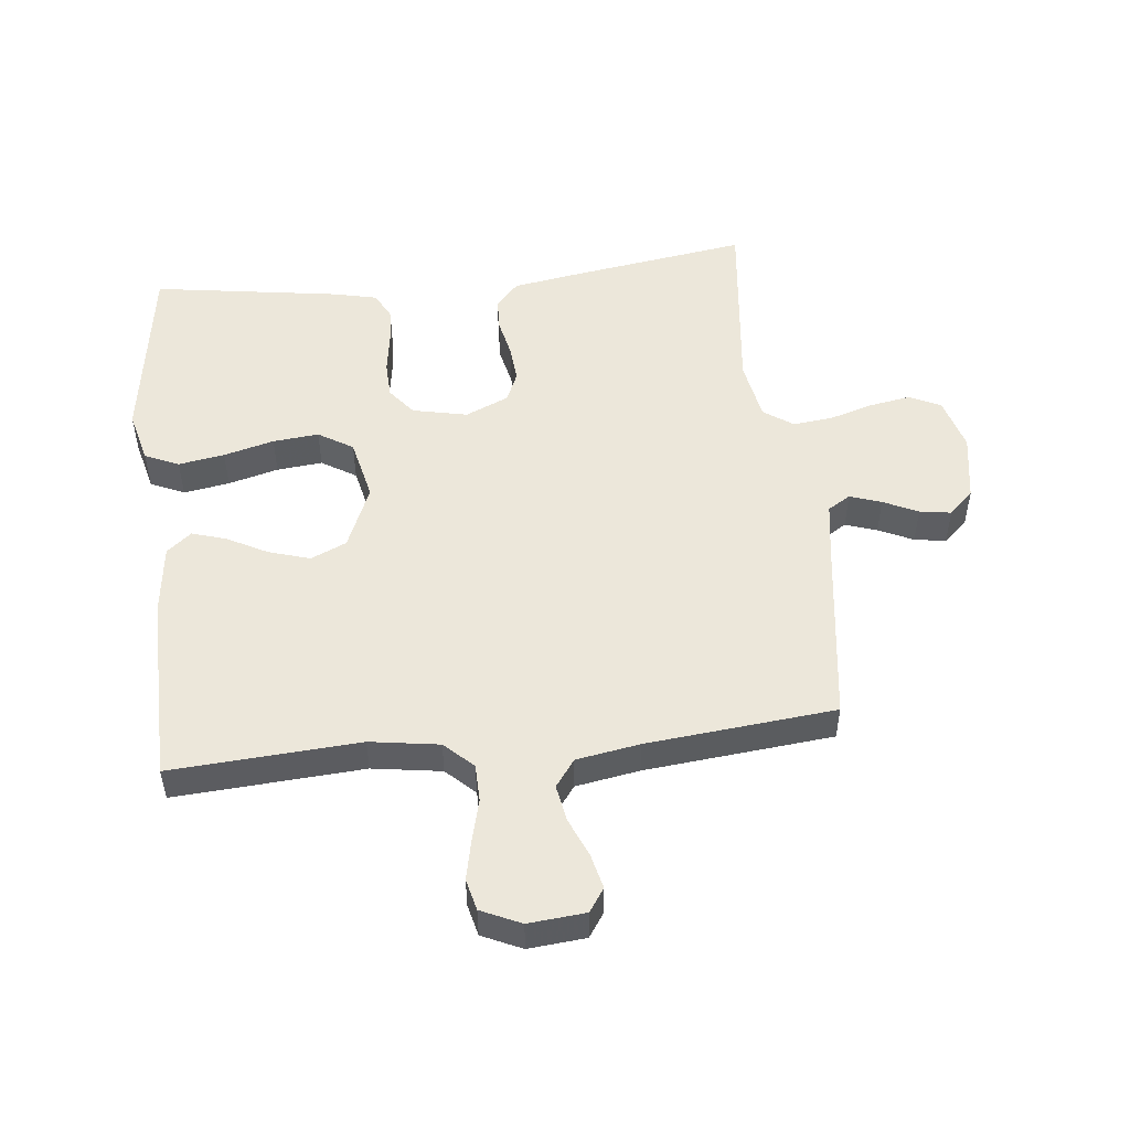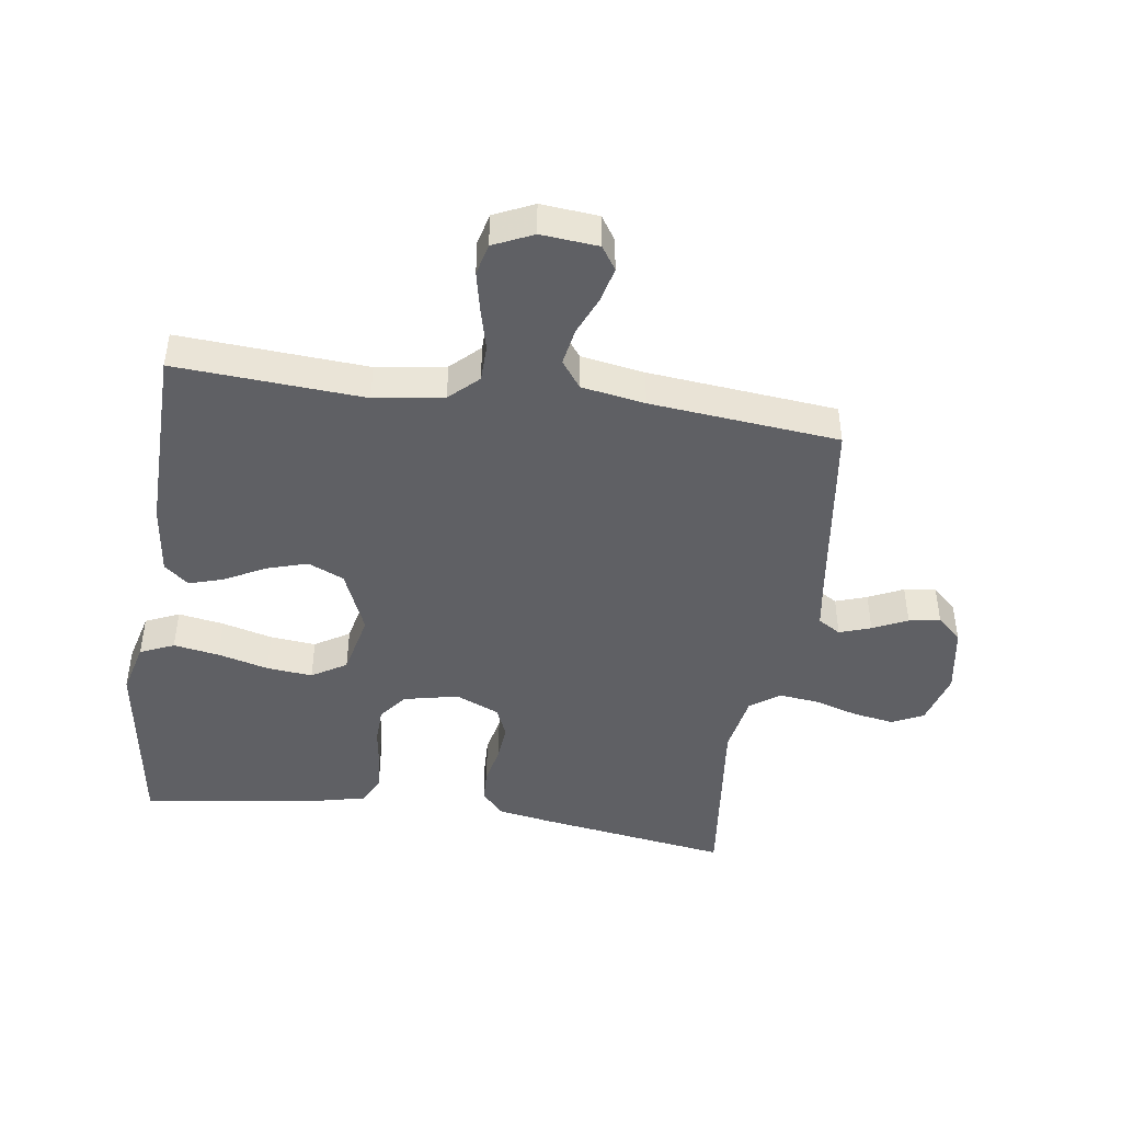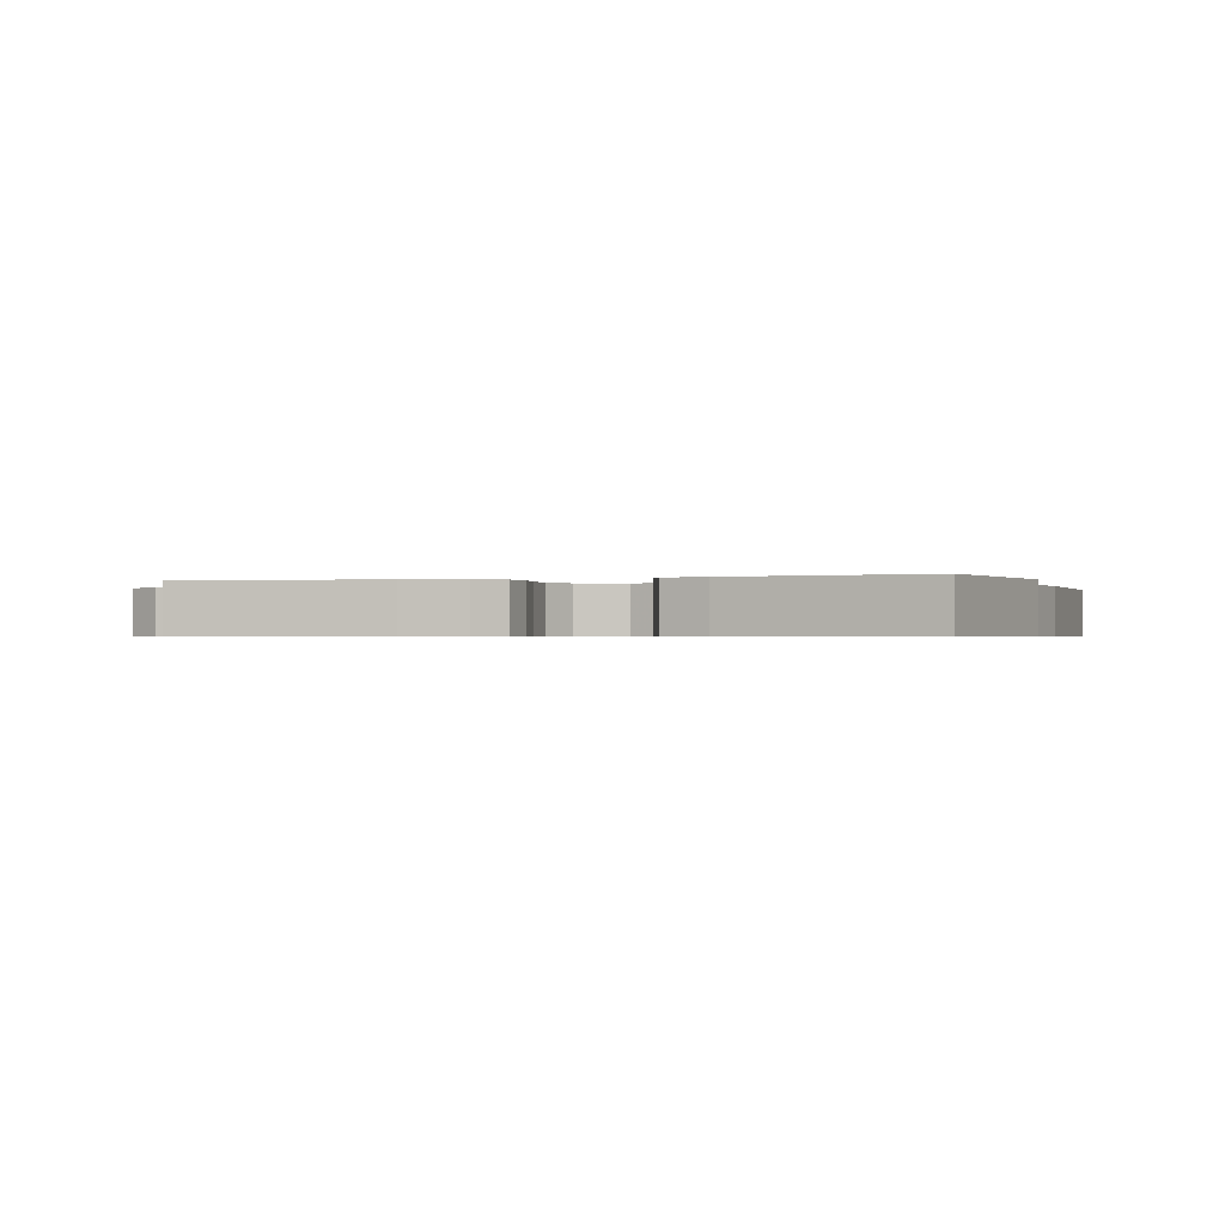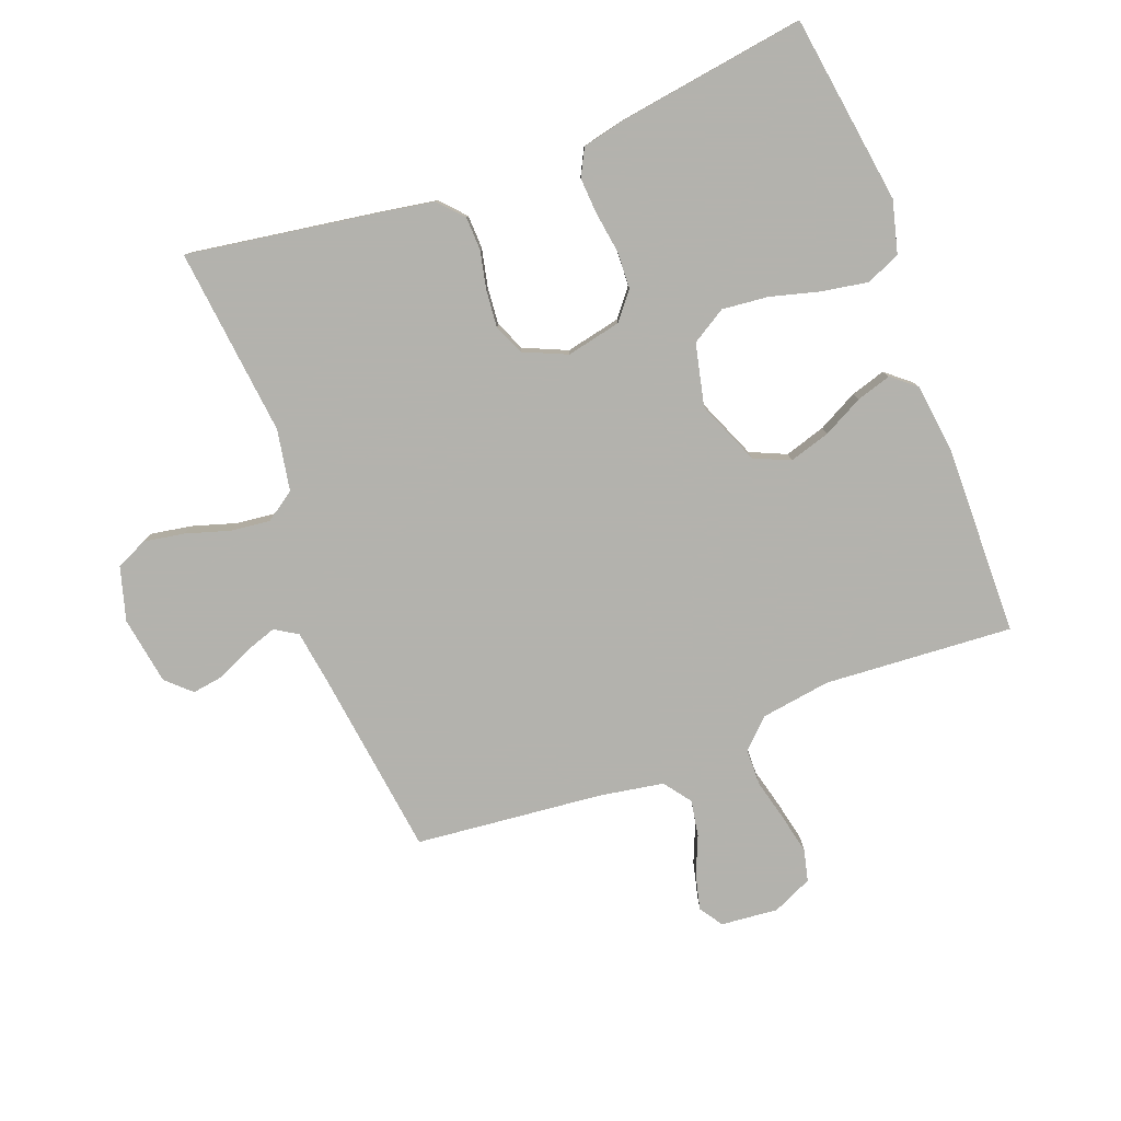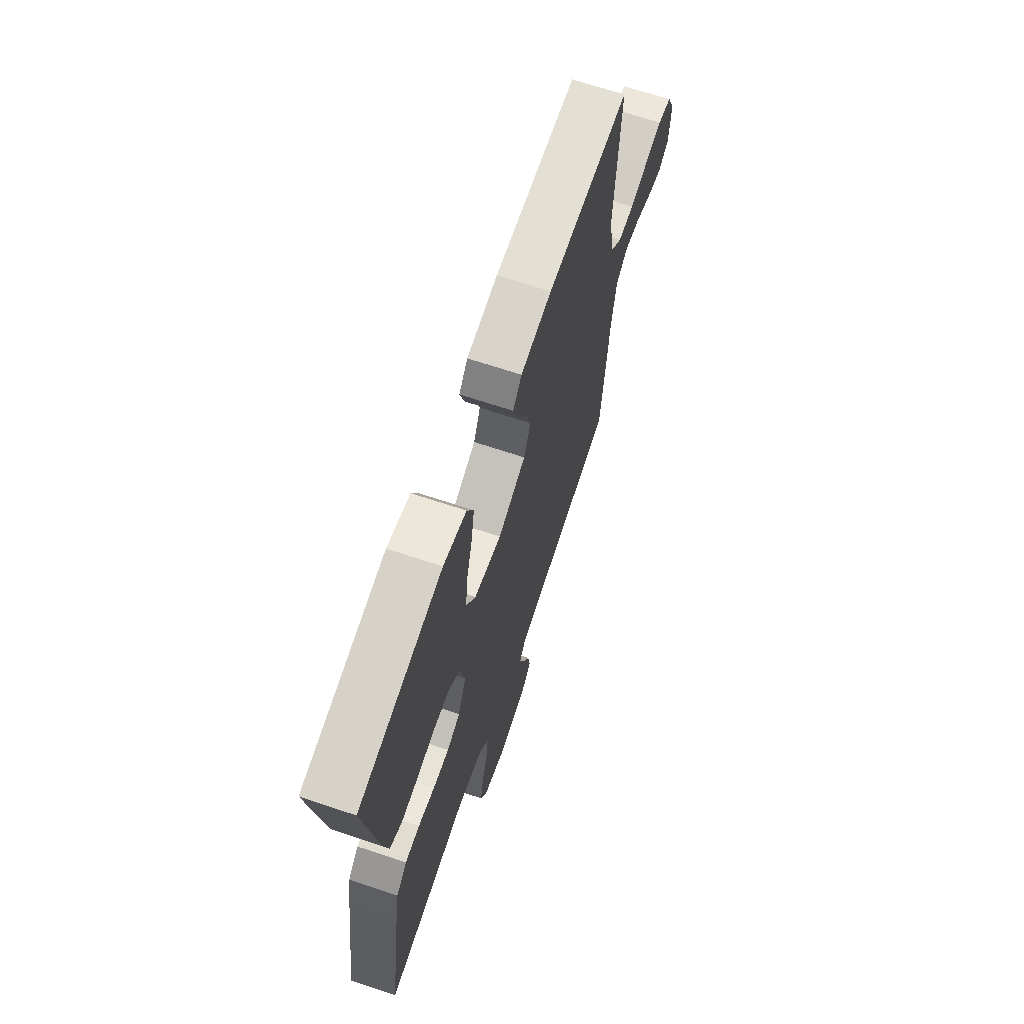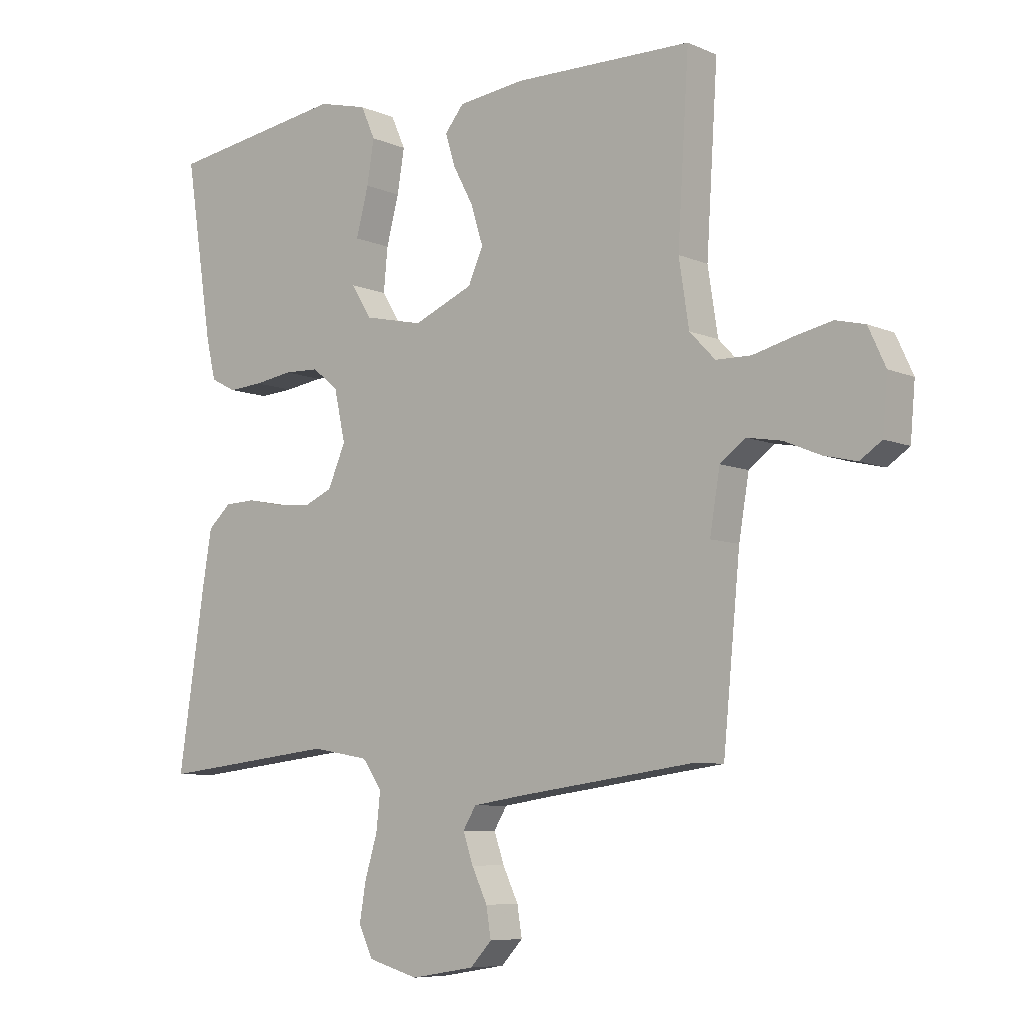
<metadata>
{"format":"obj","ext":"obj","renderer":"f3d","projection":"perspective","resolution":1024,"background":"white","views":[{"elev":51.1,"azim":83.7,"up":"+Y"},{"elev":-45.1,"azim":81.7,"up":"+Y"},{"elev":-0.6,"azim":-71.2,"up":"+Y"},{"elev":-79.4,"azim":-69.5,"up":"+Y"},{"elev":67.5,"azim":-71.4,"up":"+Z"},{"elev":-7.4,"azim":39.3,"up":"+Z"}]}
</metadata>
<code>
v 0.5 0.07 0.5
v 0.481 0.07 0.2
v 0.498 0.07 0.09
v 0.541 0.07 0.045
v 0.6 0.07 0.044
v 0.666 0.07 0.061
v 0.73 0.07 0.075
v 0.78 0.07 0.063
v 0.809 0.07 0
v 0.801 0.07 -0.091
v 0.764 0.07 -0.116
v 0.709 0.07 -0.103
v 0.647 0.07 -0.077
v 0.589 0.07 -0.067
v 0.546 0.07 -0.099
v 0.529 0.07 -0.2
v 0.5 0.07 -0.5
v 0.2 0.07 -0.541
v 0.115 0.07 -0.554
v 0.093 0.07 -0.59
v 0.11 0.07 -0.64
v 0.136 0.07 -0.695
v 0.144 0.07 -0.745
v 0.108 0.07 -0.784
v 0 0.07 -0.802
v -0.085 0.07 -0.778
v -0.109 0.07 -0.728
v -0.098 0.07 -0.663
v -0.077 0.07 -0.593
v -0.07 0.07 -0.53
v -0.103 0.07 -0.483
v -0.2 0.07 -0.466
v -0.5 0.07 -0.5
v -0.455 0.07 -0.2
v -0.44 0.07 -0.11
v -0.401 0.07 -0.074
v -0.348 0.07 -0.072
v -0.287 0.07 -0.085
v -0.228 0.07 -0.09
v -0.18 0.07 -0.069
v -0.15 0.07 0
v -0.169 0.07 0.087
v -0.213 0.07 0.122
v -0.272 0.07 0.124
v -0.337 0.07 0.114
v -0.395 0.07 0.11
v -0.438 0.07 0.132
v -0.454 0.07 0.2
v -0.5 0.07 0.5
v -0.2 0.07 0.545
v -0.117 0.07 0.524
v -0.093 0.07 0.47
v -0.105 0.07 0.397
v -0.126 0.07 0.317
v -0.133 0.07 0.244
v -0.099 0.07 0.189
v 0 0.07 0.167
v 0.101 0.07 0.21
v 0.126 0.07 0.267
v 0.106 0.07 0.332
v 0.072 0.07 0.396
v 0.055 0.07 0.451
v 0.087 0.07 0.49
v 0.2 0.07 0.504
v 0.5 0 0.5
v 0.481 0 0.2
v 0.498 0 0.09
v 0.541 0 0.045
v 0.6 0 0.044
v 0.666 0 0.061
v 0.73 0 0.075
v 0.78 0 0.063
v 0.809 0 0
v 0.801 0 -0.091
v 0.764 0 -0.116
v 0.709 0 -0.103
v 0.647 0 -0.077
v 0.589 0 -0.067
v 0.546 0 -0.099
v 0.529 0 -0.2
v 0.5 0 -0.5
v 0.2 0 -0.541
v 0.115 0 -0.554
v 0.093 0 -0.59
v 0.11 0 -0.64
v 0.136 0 -0.695
v 0.144 0 -0.745
v 0.108 0 -0.784
v 0 0 -0.802
v -0.085 0 -0.778
v -0.109 0 -0.728
v -0.098 0 -0.663
v -0.077 0 -0.593
v -0.07 0 -0.53
v -0.103 0 -0.483
v -0.2 0 -0.466
v -0.5 0 -0.5
v -0.455 0 -0.2
v -0.44 0 -0.11
v -0.401 0 -0.074
v -0.348 0 -0.072
v -0.287 0 -0.085
v -0.228 0 -0.09
v -0.18 0 -0.069
v -0.15 0 0
v -0.169 0 0.087
v -0.213 0 0.122
v -0.272 0 0.124
v -0.337 0 0.114
v -0.395 0 0.11
v -0.438 0 0.132
v -0.454 0 0.2
v -0.5 0 0.5
v -0.2 0 0.545
v -0.117 0 0.524
v -0.093 0 0.47
v -0.105 0 0.397
v -0.126 0 0.317
v -0.133 0 0.244
v -0.099 0 0.189
v 0 0 0.167
v 0.101 0 0.21
v 0.126 0 0.267
v 0.106 0 0.332
v 0.072 0 0.396
v 0.055 0 0.451
v 0.087 0 0.49
v 0.2 0 0.504
f 63 64 1 2
f 60 61 62 63
f 59 60 63 2
f 58 59 2 3
f 57 58 3 4
f 56 57 4
f 51 52 53 54
f 51 54 55
f 50 51 55
f 49 50 55
f 48 49 55 56
f 44 45 46 47
f 43 44 47 48
f 35 36 37 38
f 35 38 39
f 32 33 34 35
f 31 32 35 39
f 30 31 39 40
f 26 27 28 29
f 26 29 30
f 25 26 30
f 21 22 23 24
f 20 21 24 25
f 16 17 18
f 15 16 18 19
f 10 11 12 13
f 10 13 14
f 9 10 14
f 8 9 14
f 5 6 7 8
f 5 8 14
f 4 5 14 15
f 43 48 56 4
f 42 43 4 15
f 41 42 15 19
f 40 41 19 20
f 20 25 30 40
f 66 65 128 127
f 127 126 125 124
f 66 127 124 123
f 67 66 123 122
f 68 67 122 121
f 68 121 120
f 118 117 116 115
f 119 118 115
f 119 115 114
f 119 114 113
f 120 119 113 112
f 111 110 109 108
f 112 111 108 107
f 102 101 100 99
f 103 102 99
f 99 98 97 96
f 103 99 96 95
f 104 103 95 94
f 93 92 91 90
f 94 93 90
f 94 90 89
f 88 87 86 85
f 89 88 85 84
f 82 81 80
f 83 82 80 79
f 77 76 75 74
f 78 77 74
f 78 74 73
f 78 73 72
f 72 71 70 69
f 78 72 69
f 79 78 69 68
f 68 120 112 107
f 79 68 107 106
f 83 79 106 105
f 84 83 105 104
f 104 94 89 84
f 1 65 66 2
f 2 66 67 3
f 3 67 68 4
f 4 68 69 5
f 5 69 70 6
f 6 70 71 7
f 7 71 72 8
f 8 72 73 9
f 9 73 74 10
f 10 74 75 11
f 11 75 76 12
f 12 76 77 13
f 13 77 78 14
f 14 78 79 15
f 15 79 80 16
f 16 80 81 17
f 17 81 82 18
f 18 82 83 19
f 19 83 84 20
f 20 84 85 21
f 21 85 86 22
f 22 86 87 23
f 23 87 88 24
f 24 88 89 25
f 25 89 90 26
f 26 90 91 27
f 27 91 92 28
f 28 92 93 29
f 29 93 94 30
f 30 94 95 31
f 31 95 96 32
f 32 96 97 33
f 33 97 98 34
f 34 98 99 35
f 35 99 100 36
f 36 100 101 37
f 37 101 102 38
f 38 102 103 39
f 39 103 104 40
f 40 104 105 41
f 41 105 106 42
f 42 106 107 43
f 43 107 108 44
f 44 108 109 45
f 45 109 110 46
f 46 110 111 47
f 47 111 112 48
f 48 112 113 49
f 49 113 114 50
f 50 114 115 51
f 51 115 116 52
f 52 116 117 53
f 53 117 118 54
f 54 118 119 55
f 55 119 120 56
f 56 120 121 57
f 57 121 122 58
f 58 122 123 59
f 59 123 124 60
f 60 124 125 61
f 61 125 126 62
f 62 126 127 63
f 63 127 128 64
f 64 128 65 1

</code>
